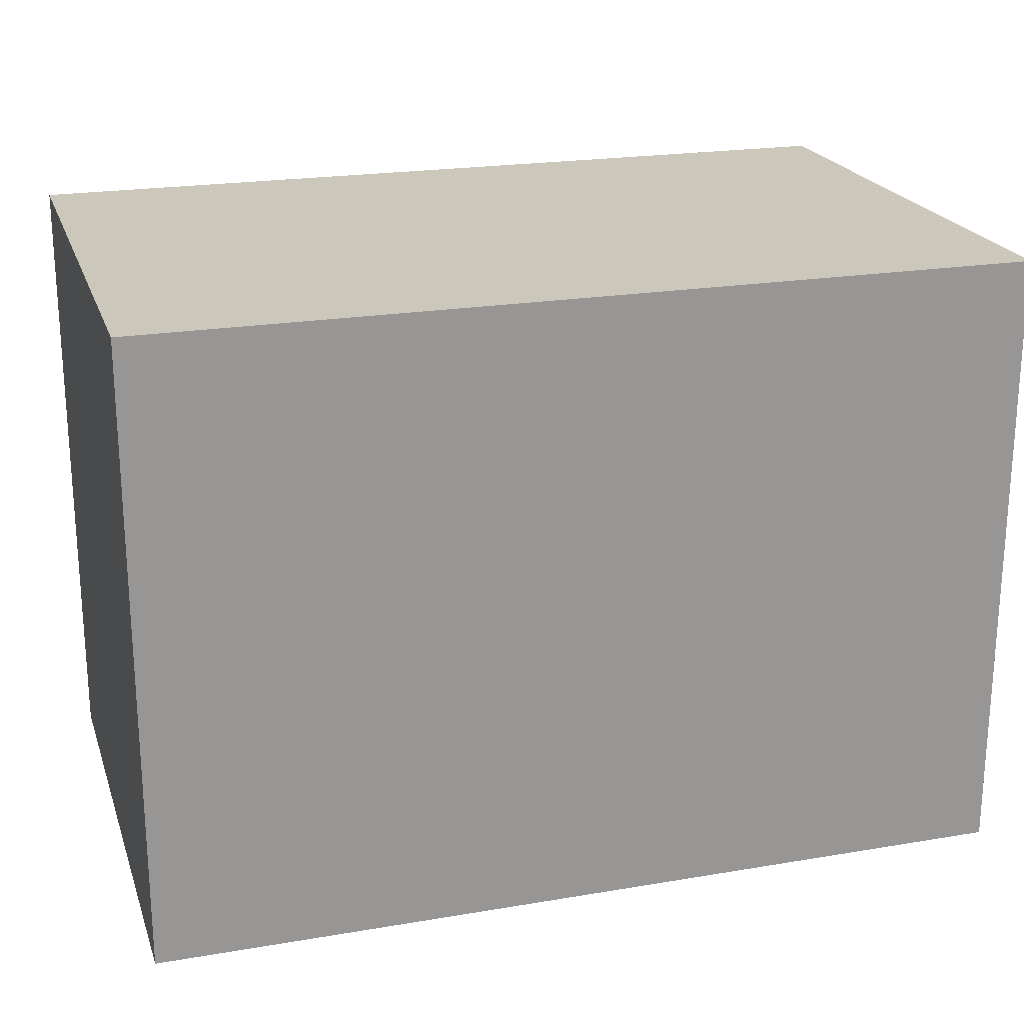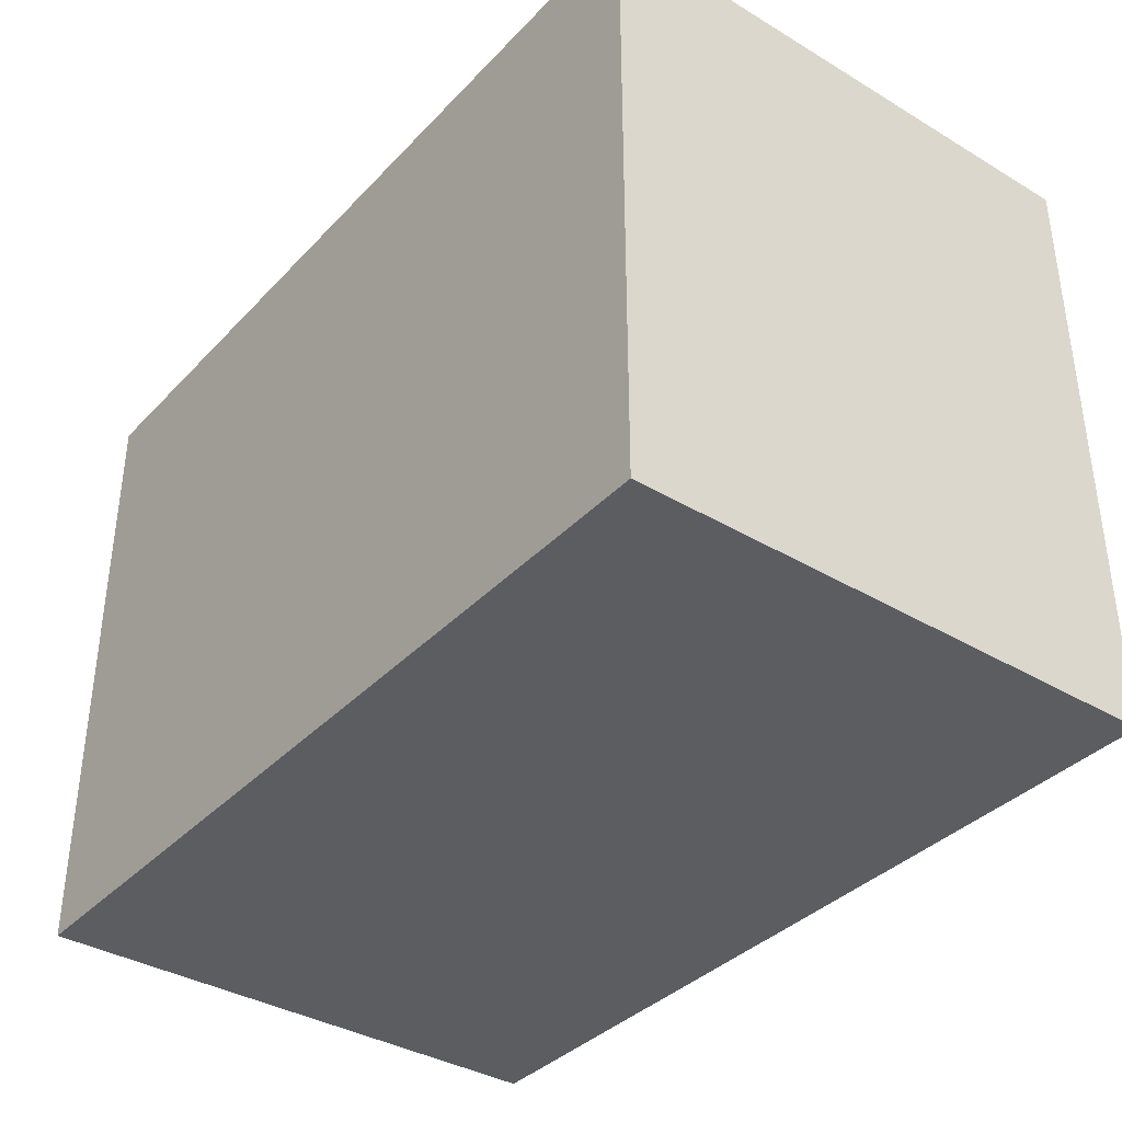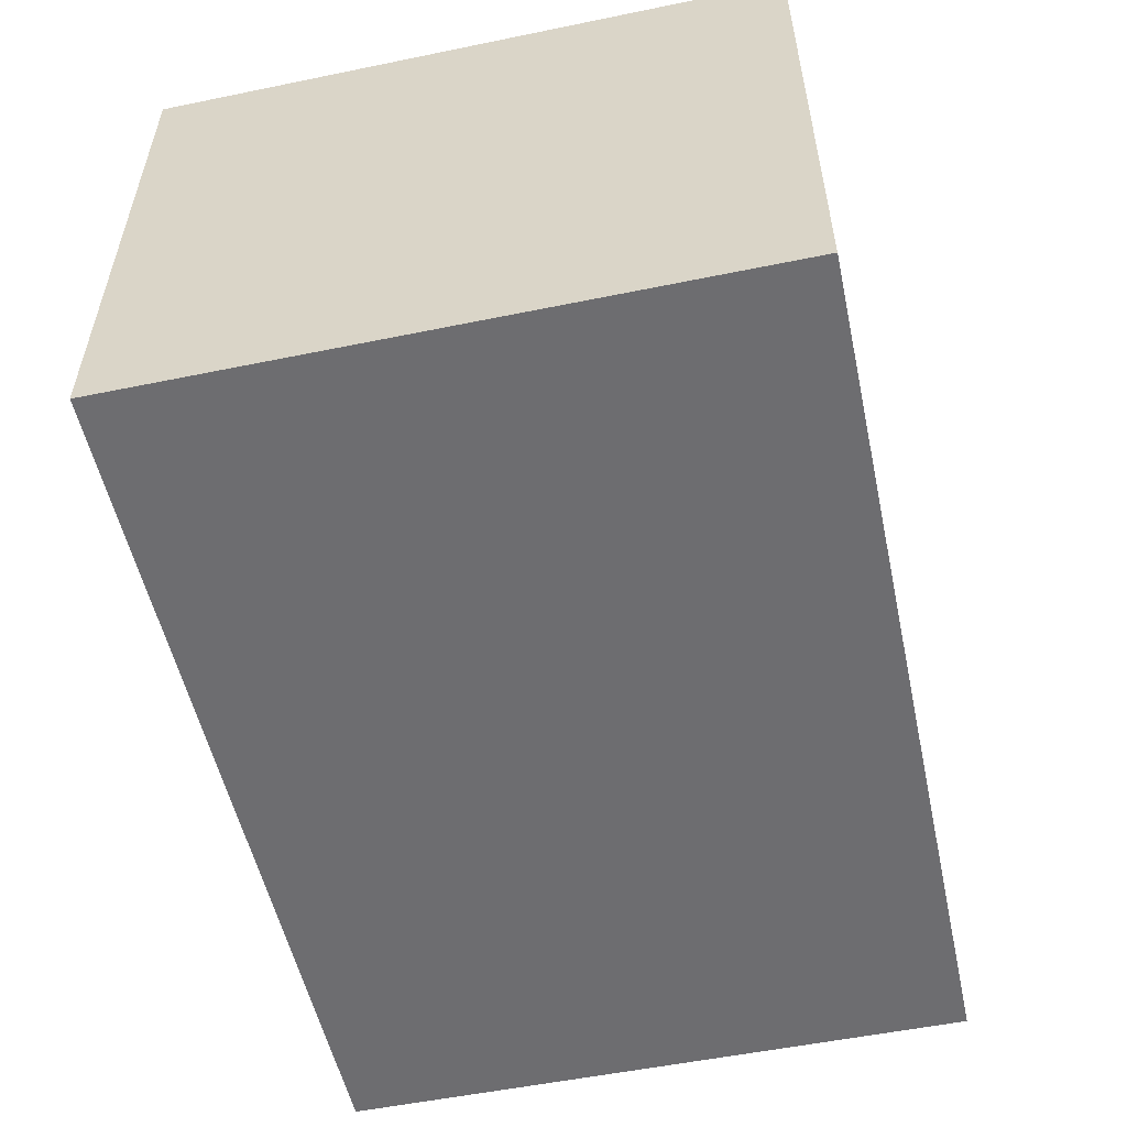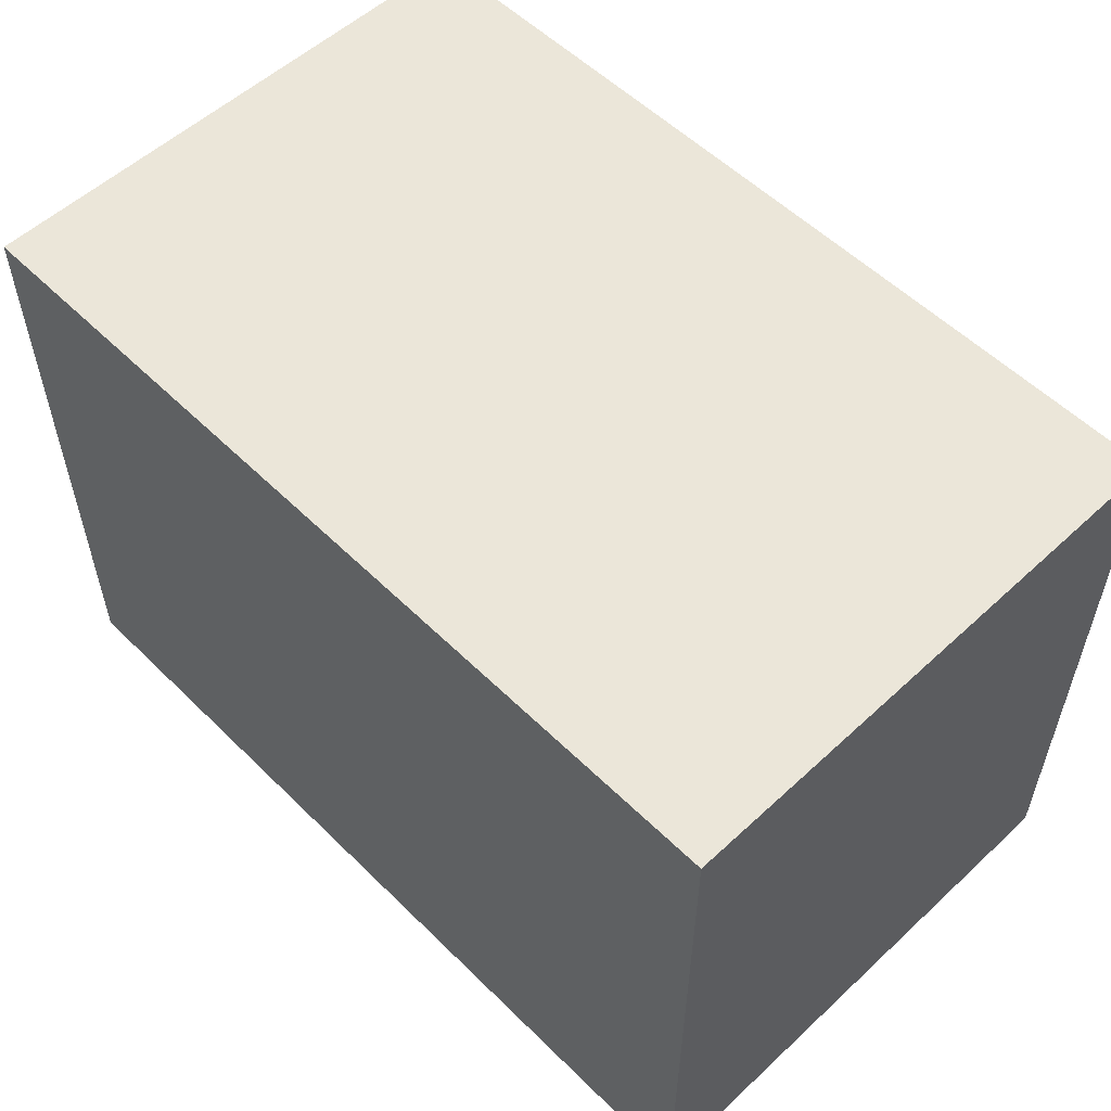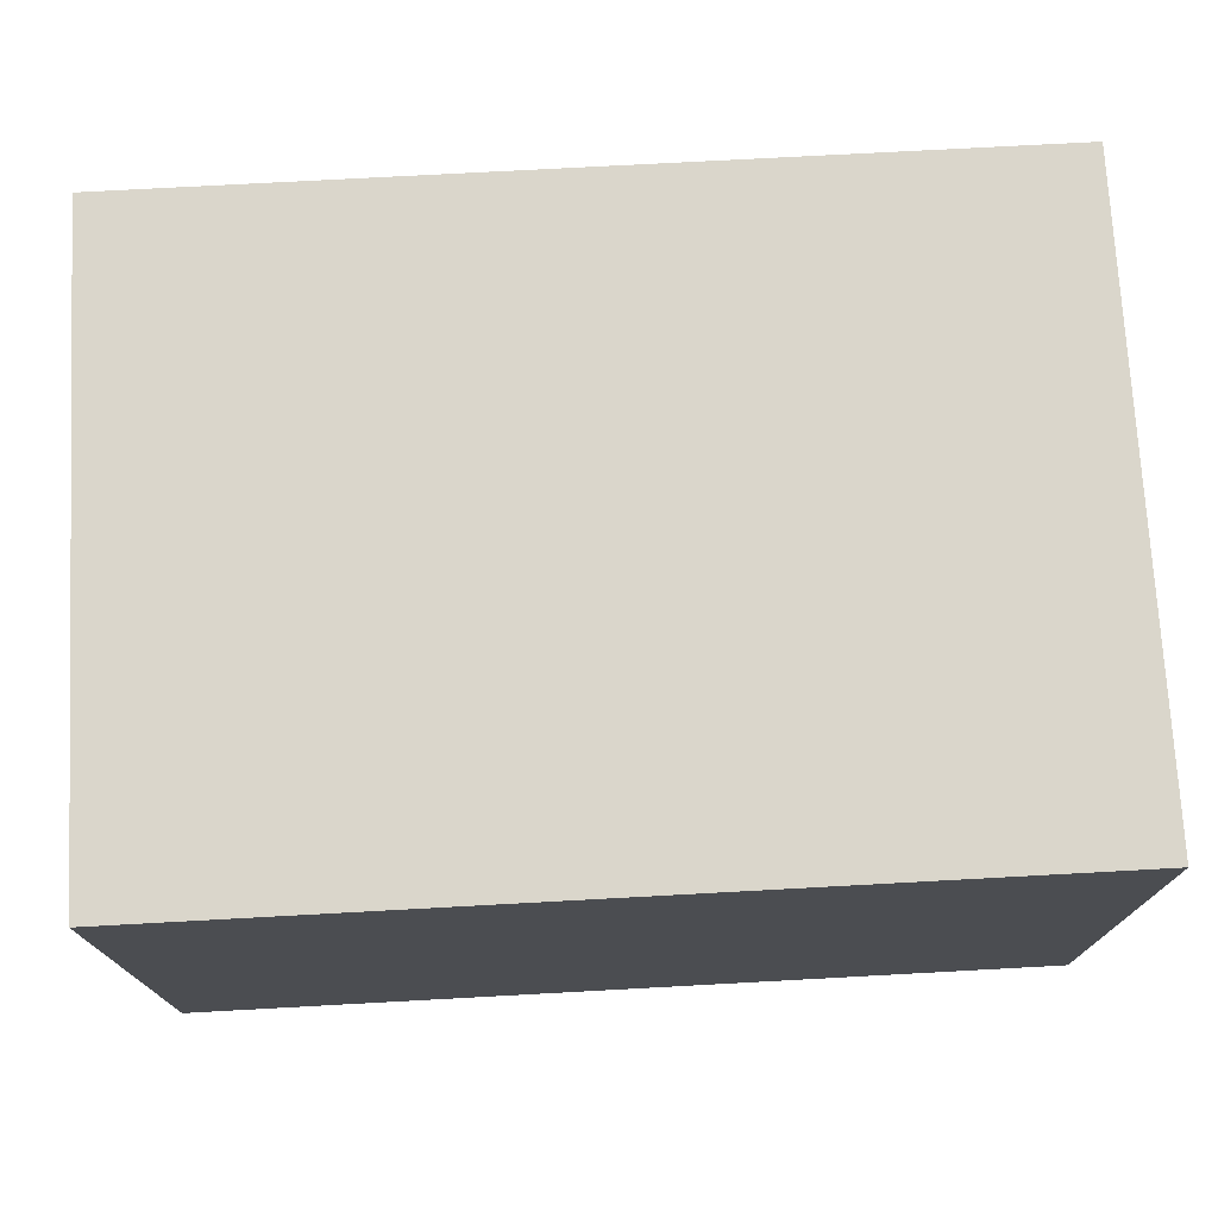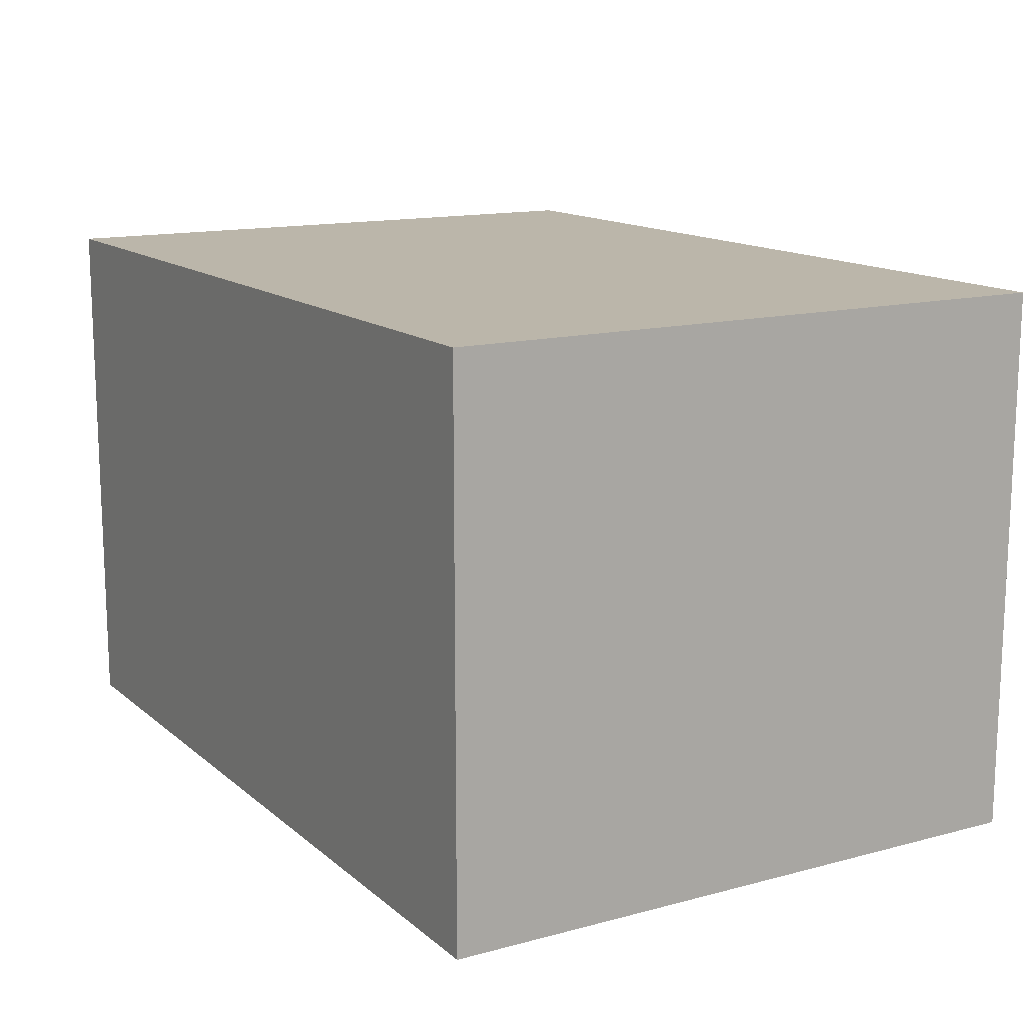
<metadata>
{"format":"obj","ext":"obj","renderer":"f3d","projection":"perspective","resolution":1024,"background":"white","views":[{"elev":21.6,"azim":163.4,"up":"+Z"},{"elev":-37.1,"azim":-127.5,"up":"+Z"},{"elev":-54.1,"azim":102.3,"up":"+Y"},{"elev":55.4,"azim":-134.2,"up":"+Z"},{"elev":74.0,"azim":-3.1,"up":"+Y"},{"elev":14.0,"azim":59.6,"up":"+Y"}]}
</metadata>
<code>
v 1.207 0.4094 0.4513
v 1.207 0.2081 0.4513
v 1.207 0.4094 0.2199
v 0.8827 0.4094 0.2199
v 0.8827 0.2081 0.4513
v 0.8827 0.2081 0.2199
v 0.8827 0.4094 0.4513
v 1.207 0.2081 0.2199
f 1 2 3
f 1 3 4
f 5 2 1
f 6 4 3
f 6 5 4
f 6 2 5
f 7 5 1
f 7 1 4
f 7 4 5
f 8 6 3
f 8 3 2
f 8 2 6

</code>
